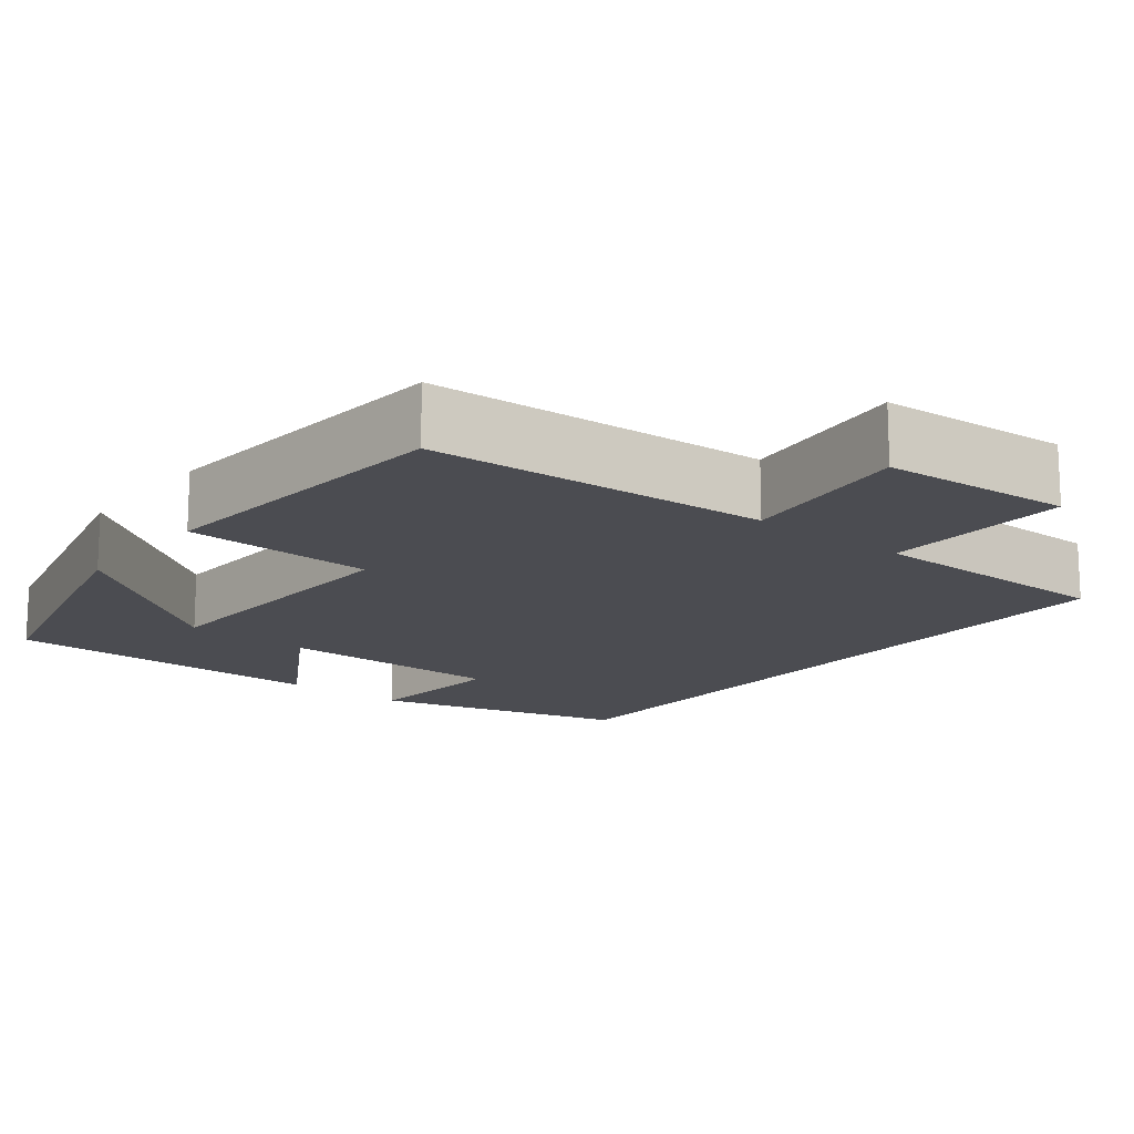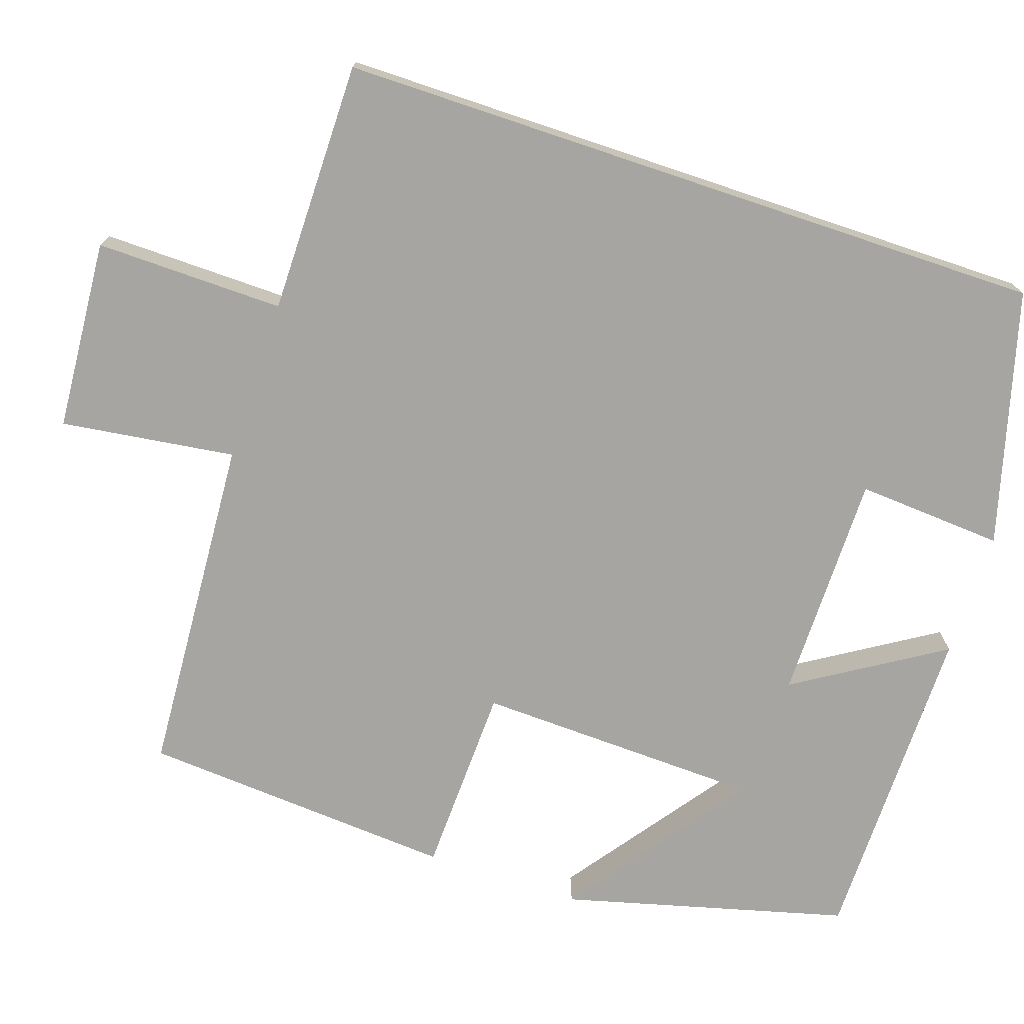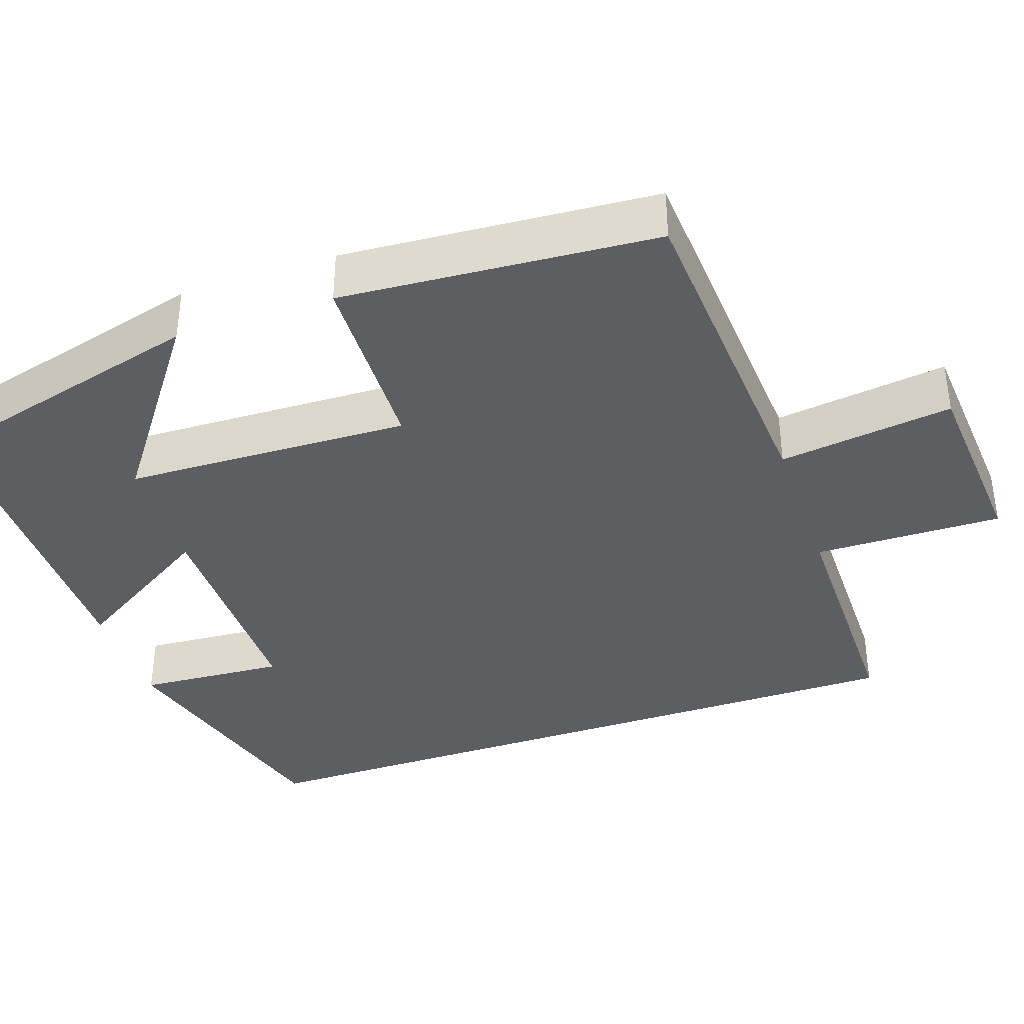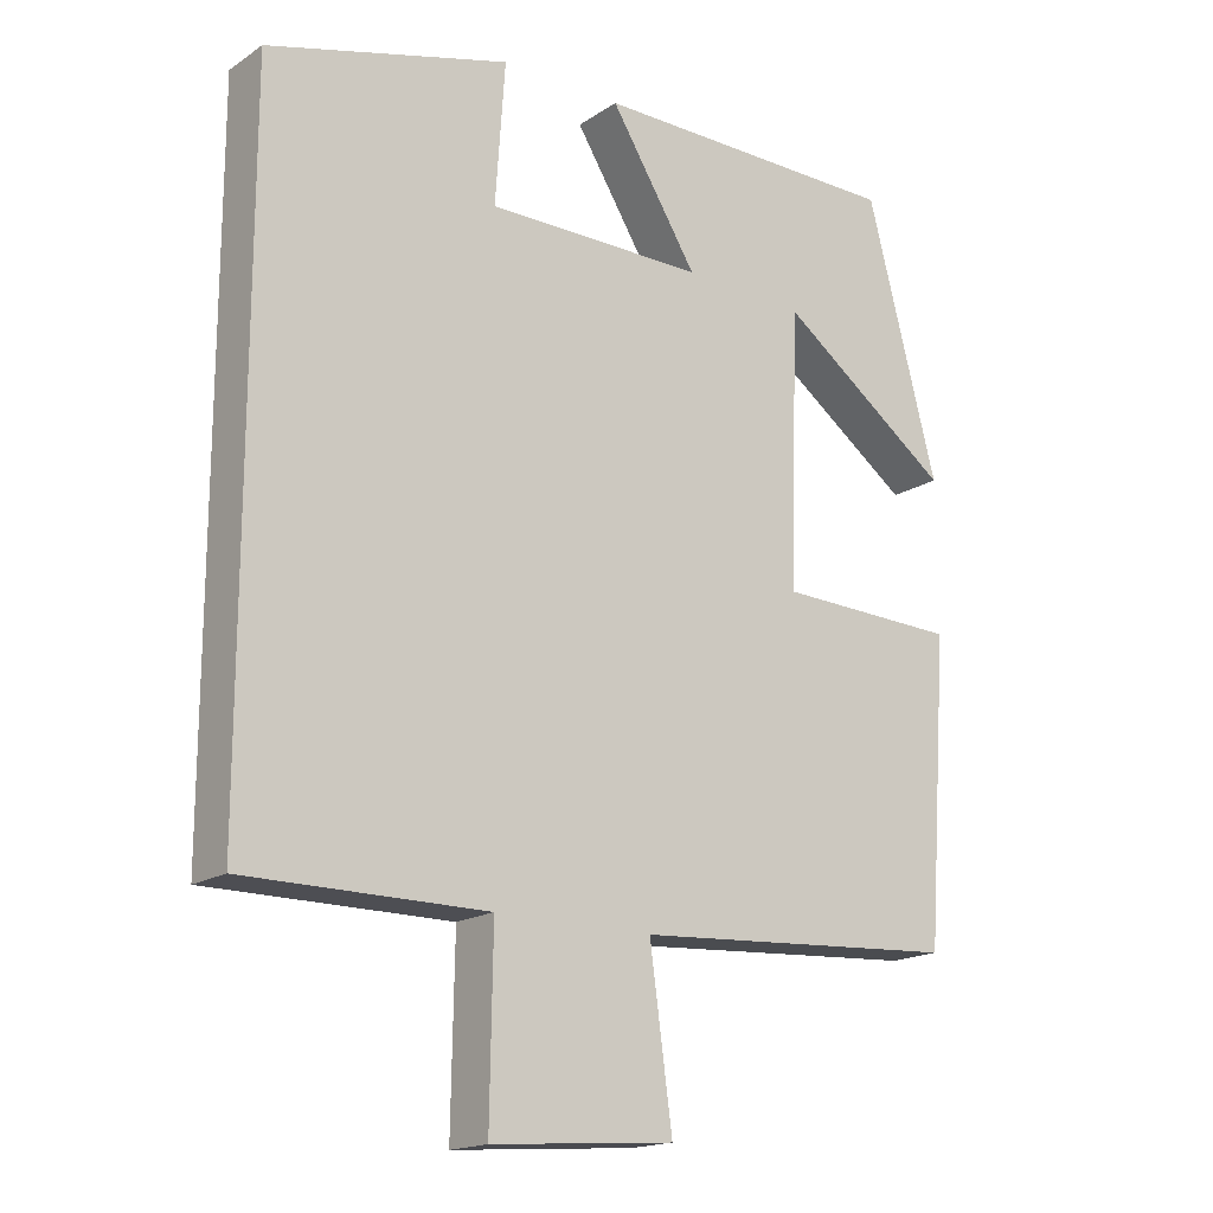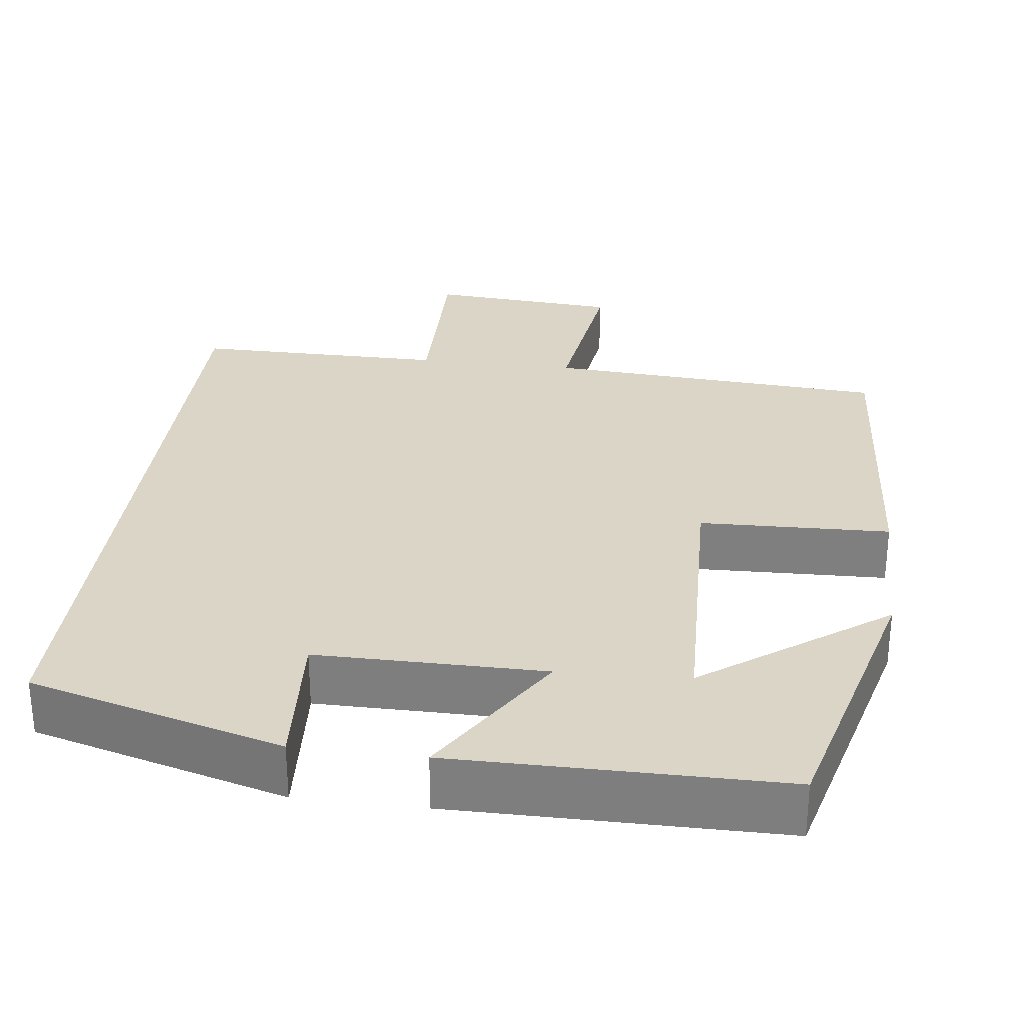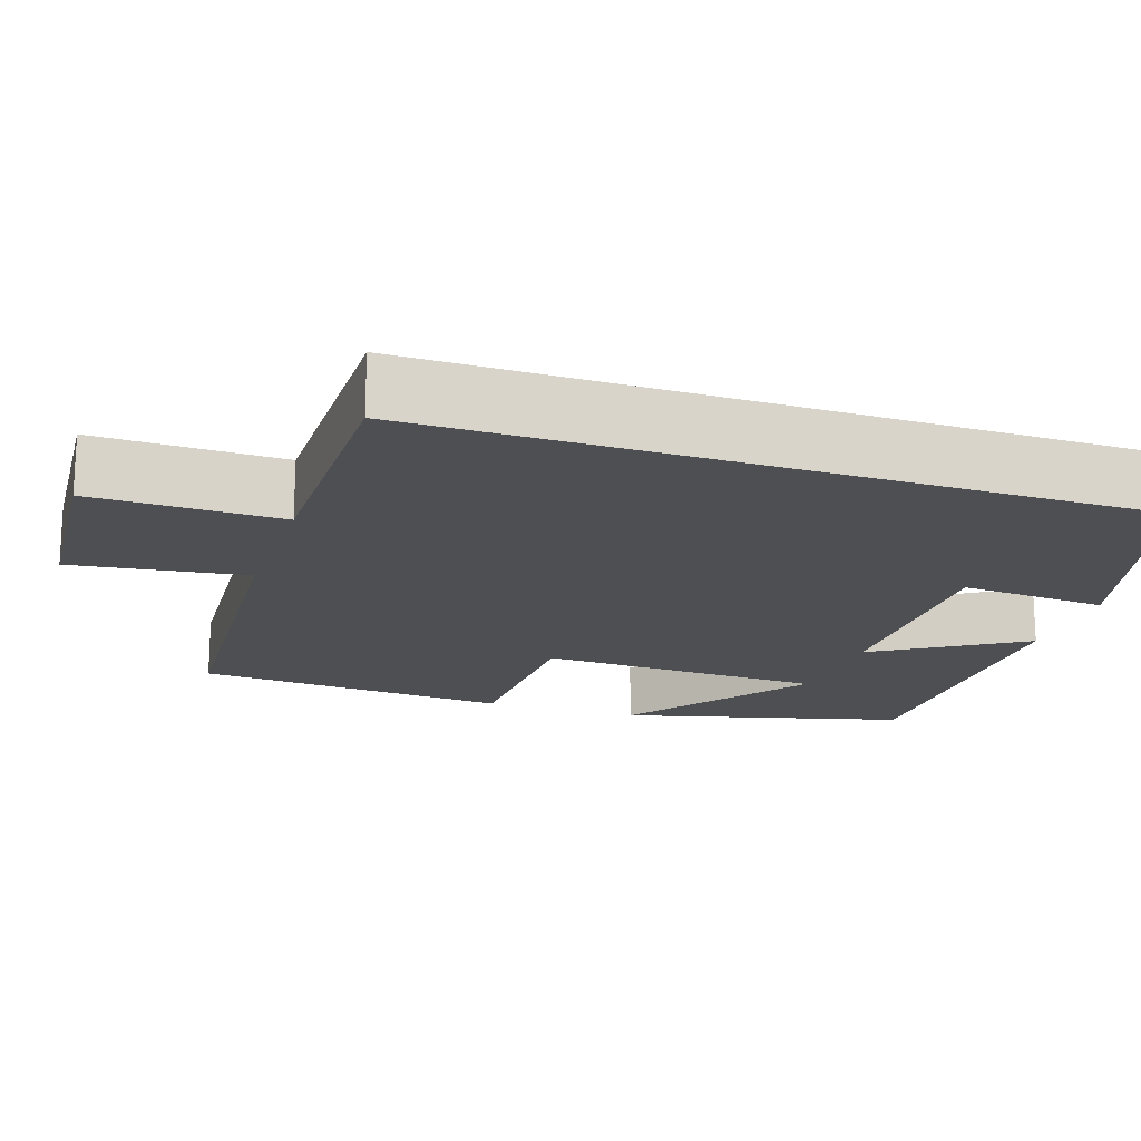
<metadata>
{"format":"obj","ext":"obj","renderer":"f3d","projection":"perspective","resolution":1024,"background":"white","views":[{"elev":-15.5,"azim":141.1,"up":"+Y"},{"elev":-73.8,"azim":-108.5,"up":"+Y"},{"elev":-37.9,"azim":109.0,"up":"+Y"},{"elev":-17.4,"azim":-38.0,"up":"+Z"},{"elev":29.5,"azim":7.2,"up":"+Y"},{"elev":-18.0,"azim":-108.4,"up":"+Y"}]}
</metadata>
<code>
v 0.471 0.07 -0.472
v 0.033 0.07 -0.5
v 0.063 0.07 -0.723
v -0.181 0.07 -0.741
v -0.177 0.07 -0.5
v -0.5 0.07 -0.5
v -0.5 0.07 0.411
v -0.176 0.07 0.5
v -0.189 0.07 0.312
v 0.103 0.07 0.312
v -0.014 0.07 0.5
v 0.405 0.07 0.498
v 0.5 0.07 0.135
v 0.268 0.07 0.305
v 0.256 0.07 -0.061
v 0.5 0.07 -0.069
v 0.471 0 -0.472
v 0.033 0 -0.5
v 0.063 0 -0.723
v -0.181 0 -0.741
v -0.177 0 -0.5
v -0.5 0 -0.5
v -0.5 0 0.411
v -0.176 0 0.5
v -0.189 0 0.312
v 0.103 0 0.312
v -0.014 0 0.5
v 0.405 0 0.498
v 0.5 0 0.135
v 0.268 0 0.305
v 0.256 0 -0.061
v 0.5 0 -0.069
f 15 16 1 2
f 14 15 2
f 12 13 14
f 10 11 12 14
f 9 10 14 2
f 6 7 8 9
f 5 6 9 2
f 2 3 4 5
f 18 17 32 31
f 18 31 30
f 30 29 28
f 30 28 27 26
f 18 30 26 25
f 25 24 23 22
f 18 25 22 21
f 21 20 19 18
f 1 17 18 2
f 2 18 19 3
f 3 19 20 4
f 4 20 21 5
f 5 21 22 6
f 6 22 23 7
f 7 23 24 8
f 8 24 25 9
f 9 25 26 10
f 10 26 27 11
f 11 27 28 12
f 12 28 29 13
f 13 29 30 14
f 14 30 31 15
f 15 31 32 16
f 16 32 17 1

</code>
